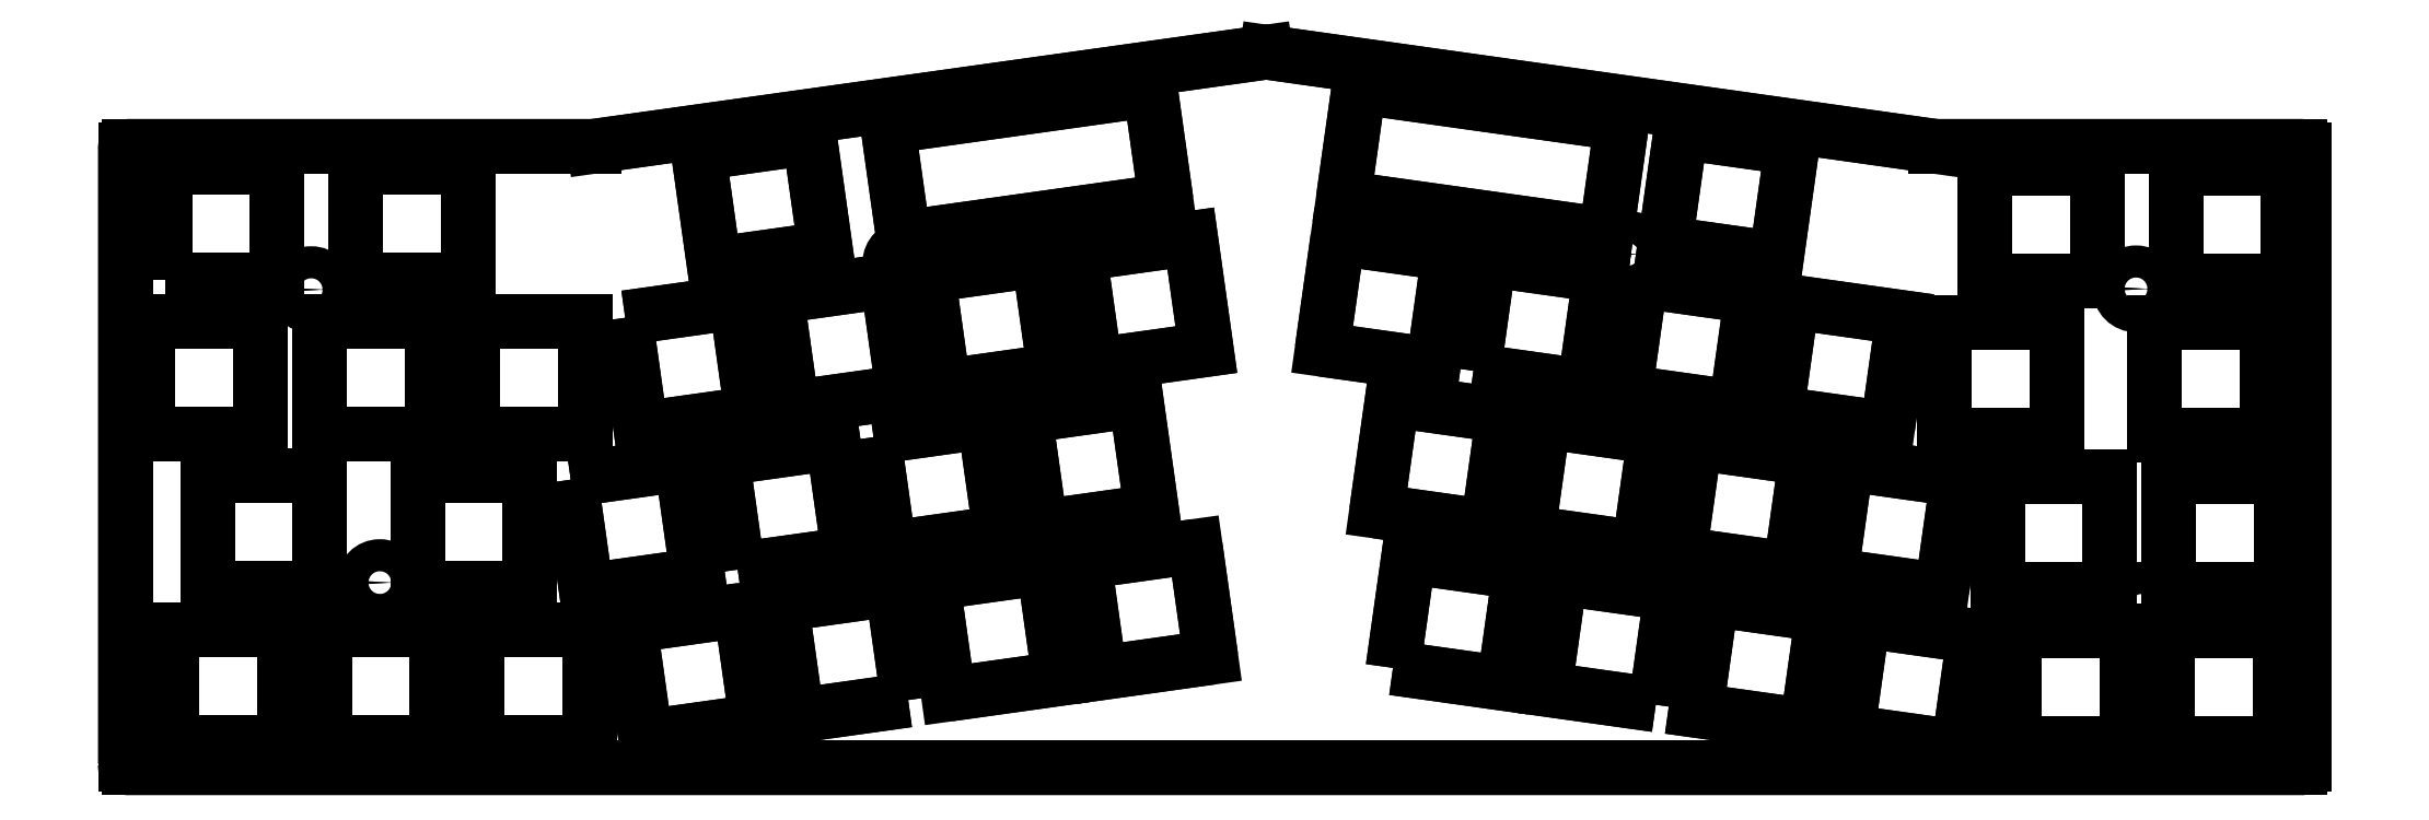
<metadata>
{"format":"dxf","ext":"dxf","renderer":"ezdxf+matplotlib","layout":"modelspace","background":"white","min_lineweight":24,"dpi":150}
</metadata>
<code>
0
SECTION
2
ENTITIES
0
LWPOLYLINE
8
0
90
14
70
1
43
0
10
-280.8
20
34.73
10
-280.8
20
111.2
42
-0.4142
10
-280.3
20
111.7
10
-222.5
20
111.7
42
0.03483
10
-222.4
20
111.7
10
-138.7
20
123.5
42
-0.06994
10
-138.6
20
123.5
10
-55.4
20
111.7
42
0.03502
10
-55.33
20
111.7
10
-9.836
20
111.7
42
-0.4142
10
-9.336
20
111.2
10
-9.336
20
34.73
42
-0.4142
10
-9.836
20
34.23
10
-280.3
20
34.23
42
-0.4142
0
LWPOLYLINE
8
0
90
4
70
1
43
0
10
-12.21
20
70.51
10
-26.21
20
70.51
10
-26.21
20
56.51
10
-12.21
20
56.51
0
LWPOLYLINE
8
0
90
4
70
1
43
0
10
-12.4
20
37.26
10
-12.4
20
51.26
10
-26.4
20
51.26
10
-26.4
20
37.26
0
LWPOLYLINE
8
0
90
4
70
1
43
0
10
-45.44
20
37.27
10
-31.44
20
37.27
10
-31.44
20
51.27
10
-45.44
20
51.27
0
LWPOLYLINE
8
0
90
4
70
1
43
0
10
-33.55
20
56.51
10
-33.55
20
70.51
10
-47.55
20
70.51
10
-47.55
20
56.51
0
LWPOLYLINE
8
0
90
4
70
1
43
0
10
-66.27
20
38.73
10
-52.41
20
36.79
10
-50.46
20
50.65
10
-64.32
20
52.6
0
LWPOLYLINE
8
0
90
4
70
1
43
0
10
-54.48
20
56.33
10
-52.53
20
70.19
10
-66.39
20
72.14
10
-68.34
20
58.27
0
LWPOLYLINE
8
0
90
4
70
1
43
0
10
-73.35
20
58.98
10
-71.4
20
72.84
10
-85.26
20
74.79
10
-87.21
20
60.92
0
LWPOLYLINE
8
0
90
4
70
1
43
0
10
-71.28
20
39.45
10
-69.33
20
53.31
10
-83.19
20
55.26
10
-85.14
20
41.39
0
LWPOLYLINE
8
0
90
4
70
1
43
0
10
-14.01
20
75.75
10
-14.01
20
89.75
10
-28.01
20
89.75
10
-28.01
20
75.75
0
LWPOLYLINE
8
0
90
4
70
1
43
0
10
-145.6
20
47.99
10
-147.5
20
61.86
10
-161.4
20
59.91
10
-159.4
20
46.05
0
LWPOLYLINE
8
0
90
4
70
1
43
0
10
-90.14
20
42.1
10
-88.19
20
55.96
10
-102.1
20
57.91
10
-104
20
44.04
0
LWPOLYLINE
8
0
90
4
70
1
43
0
10
-122.9
20
46.69
10
-109
20
44.75
10
-107.1
20
58.61
10
-120.9
20
60.56
0
LWPOLYLINE
8
0
90
4
70
1
43
0
10
-166.8
20
64.25
10
-152.9
20
66.19
10
-154.9
20
80.06
10
-168.7
20
78.11
0
LWPOLYLINE
8
0
90
4
70
1
43
0
10
-11.33
20
109
10
-25.33
20
109
10
-25.33
20
94.98
10
-11.33
20
94.98
0
LWPOLYLINE
8
0
90
4
70
1
43
0
10
-112.9
20
83.74
10
-99
20
81.8
10
-97.05
20
95.66
10
-110.9
20
97.61
0
LWPOLYLINE
8
0
90
4
70
1
43
0
10
-124.9
20
66.23
10
-111.1
20
64.29
10
-109.1
20
78.15
10
-123
20
80.1
0
LWPOLYLINE
8
0
90
4
70
1
43
0
10
-92.04
20
94.97
10
-93.99
20
81.1
10
-80.13
20
79.16
10
-78.18
20
93.02
0
LWPOLYLINE
8
0
90
4
70
1
43
0
10
-104.1
20
77.44
10
-106.1
20
63.57
10
-92.21
20
61.63
10
-90.26
20
75.49
0
LWPOLYLINE
8
0
90
4
70
1
43
0
10
-73.17
20
92.32
10
-75.12
20
78.45
10
-61.26
20
76.51
10
-59.31
20
90.37
0
LWPOLYLINE
8
0
90
4
70
1
43
0
10
-129.1
20
105.3
10
-96.33
20
100.7
10
-94.38
20
114.6
10
-127.1
20
119.2
0
LWPOLYLINE
8
0
90
4
70
1
43
0
10
-131.7
20
86.41
10
-117.8
20
84.47
10
-115.9
20
98.33
10
-129.8
20
100.3
0
LWPOLYLINE
8
0
90
4
70
1
43
0
10
-49.16
20
95
10
-35.16
20
95
10
-35.16
20
109
10
-49.16
20
109
0
LWPOLYLINE
8
0
90
4
70
1
43
0
10
-54.21
20
75.75
10
-40.21
20
75.75
10
-40.21
20
89.75
10
-54.21
20
89.75
0
LWPOLYLINE
8
0
90
4
70
1
43
0
10
-185.8
20
114.2
10
-183.9
20
100.3
10
-151.2
20
104.9
10
-153.1
20
118.8
0
LWPOLYLINE
8
0
90
4
70
1
43
0
10
-162
20
98.3
10
-160
20
84.44
10
-146.1
20
86.38
10
-148.1
20
100.2
0
LWPOLYLINE
8
0
90
4
70
1
43
0
10
-237.5
20
89.89
10
-237.5
20
75.89
10
-223.5
20
75.89
10
-223.5
20
89.89
0
LWPOLYLINE
8
0
90
4
70
1
43
0
10
-218.6
20
90.35
10
-216.6
20
76.49
10
-202.7
20
78.43
10
-204.7
20
92.3
0
LWPOLYLINE
8
0
90
4
70
1
43
0
10
-225.3
20
70.16
10
-223.4
20
56.3
10
-209.5
20
58.24
10
-211.5
20
72.11
0
LWPOLYLINE
8
0
90
4
70
1
43
0
10
-204.5
20
58.95
10
-190.7
20
60.89
10
-192.6
20
74.76
10
-206.5
20
72.81
0
LWPOLYLINE
8
0
90
4
70
1
43
0
10
-187.6
20
75.46
10
-185.7
20
61.6
10
-171.8
20
63.54
10
-173.7
20
77.41
0
LWPOLYLINE
8
0
90
4
70
1
43
0
10
-185.8
20
94.95
10
-199.7
20
93
10
-197.8
20
79.14
10
-183.9
20
81.08
0
LWPOLYLINE
8
0
90
4
70
1
43
0
10
-167
20
97.59
10
-180.8
20
95.64
10
-178.9
20
81.78
10
-165
20
83.72
0
LWPOLYLINE
8
0
90
4
70
1
43
0
10
-183.3
20
42.68
10
-185.2
20
56.55
10
-199.1
20
54.6
10
-197.2
20
40.74
0
LWPOLYLINE
8
0
90
4
70
1
43
0
10
-178.3
20
43.41
10
-164.4
20
45.35
10
-166.4
20
59.22
10
-180.2
20
57.27
0
LWPOLYLINE
8
0
90
4
70
1
43
0
10
-204.1
20
53.89
10
-218
20
51.94
10
-216
20
38.08
10
-202.2
20
40.02
0
LWPOLYLINE
8
0
90
4
70
1
43
0
10
-209.4
20
110.9
10
-207.5
20
97.01
10
-193.6
20
98.95
10
-195.6
20
112.8
0
LWPOLYLINE
8
0
90
4
70
1
43
0
10
-256.6
20
70.65
10
-270.6
20
70.65
10
-270.6
20
56.65
10
-256.6
20
56.65
0
LWPOLYLINE
8
0
90
4
70
1
43
0
10
-230.4
20
56.64
10
-230.4
20
70.64
10
-244.4
20
70.64
10
-244.4
20
56.64
0
LWPOLYLINE
8
0
90
4
70
1
43
0
10
-264
20
75.88
10
-264
20
89.88
10
-278
20
89.88
10
-278
20
75.88
0
LWPOLYLINE
8
0
90
4
70
1
43
0
10
-242.6
20
89.88
10
-256.6
20
89.88
10
-256.6
20
75.88
10
-242.6
20
75.88
0
LWPOLYLINE
8
0
90
4
70
1
43
0
10
-275.9
20
95.13
10
-261.9
20
95.13
10
-261.9
20
109.1
10
-275.9
20
109.1
0
LWPOLYLINE
8
0
90
4
70
1
43
0
10
-252.1
20
109.1
10
-252.1
20
95.11
10
-238.1
20
95.11
10
-238.1
20
109.1
0
LWPOLYLINE
8
0
90
4
70
1
43
0
10
-275.1
20
51.39
10
-275.1
20
37.39
10
-261.1
20
37.39
10
-261.1
20
51.39
0
LWPOLYLINE
8
0
90
4
70
1
43
0
10
-223
20
37.4
10
-223
20
51.4
10
-237
20
51.4
10
-237
20
37.4
0
LWPOLYLINE
8
0
90
4
70
1
43
0
10
-242
20
37.41
10
-242
20
51.41
10
-256
20
51.41
10
-256
20
37.41
0
LWPOLYLINE
8
0
90
4
70
1
43
0
10
-87.03
20
113.5
10
-88.98
20
99.63
10
-75.12
20
97.69
10
-73.17
20
111.6
0
CIRCLE
8
0
10
-29.56
20
54.49
30
0
40
1.15
210
0
220
0
230
1
0
CIRCLE
8
0
10
-104.3
20
60.15
30
0
40
1.15
210
0
220
0
230
1
0
CIRCLE
8
0
10
-164
20
61.52
30
0
40
1.15
210
0
220
0
230
1
0
CIRCLE
8
0
10
-93.64
20
98.26
30
0
40
1.15
210
0
220
0
230
1
0
CIRCLE
8
0
10
-30.3
20
93.96
30
0
40
1.15
210
0
220
0
230
1
0
CIRCLE
8
0
10
-183.6
20
97.16
30
0
40
1.15
210
0
220
0
230
1
0
CIRCLE
8
0
10
-249.1
20
57.33
30
0
40
1.15
210
0
220
0
230
1
0
CIRCLE
8
0
10
-257.7
20
93.86
30
0
40
1.15
210
0
220
0
230
1
0
LINE
8
0
10
-280.8
20
34.73
30
0
11
-280.8
21
111.2
31
0
0
ARC
8
0
10
-280.3
20
34.73
30
0
40
0.5
210
0
220
0
230
1
50
180
51
270
0
ARC
8
0
10
-280.3
20
111.2
30
0
40
0.5
210
0
220
-0
230
1
50
90
51
180
0
LINE
8
0
10
-280.3
20
111.7
30
0
11
-222.5
21
111.7
31
0
0
ARC
8
0
10
-222.5
20
112.2
30
0
40
0.5
210
0
220
0
230
1
50
270
51
278
0
LINE
8
0
10
-222.4
20
111.7
30
0
11
-138.7
21
123.5
31
0
0
ARC
8
0
10
-138.7
20
123
30
0
40
0.5
210
0
220
-0
230
1
50
81.98
51
97.98
0
LINE
8
0
10
-138.6
20
123.5
30
0
11
-55.4
21
111.7
31
0
0
ARC
8
0
10
-55.33
20
112.2
30
0
40
0.5
210
0
220
0
230
1
50
262
51
270
0
LINE
8
0
10
-55.33
20
111.7
30
0
11
-9.836
21
111.7
31
0
0
ARC
8
0
10
-9.836
20
111.2
30
0
40
0.5
210
0
220
0
230
1
50
0
51
90
0
LINE
8
0
10
-9.336
20
111.2
30
0
11
-9.336
21
34.73
31
0
0
ARC
8
0
10
-9.836
20
34.73
30
0
40
0.5
210
0
220
0
230
1
50
-90
51
0
0
LINE
8
0
10
-9.836
20
34.23
30
0
11
-280.3
21
34.23
31
0
0
LWPOLYLINE
8
0
90
4
70
1
43
0
10
-180.8
20
95.64
10
-178.9
20
81.78
10
-165
20
83.72
10
-167
20
97.59
0
LWPOLYLINE
8
0
90
4
70
1
43
0
10
-197.8
20
79.14
10
-183.9
20
81.08
10
-185.8
20
94.95
10
-199.7
20
93
0
CIRCLE
8
0
10
-183.6
20
97.16
30
0
40
2
210
0
220
0
230
1
0
LWPOLYLINE
8
0
90
4
70
1
43
0
10
-195.6
20
112.8
10
-209.4
20
110.9
10
-207.5
20
97.01
10
-193.6
20
98.95
0
LWPOLYLINE
8
0
90
4
70
1
43
0
10
-151.1
20
104.9
10
-153.1
20
118.8
10
-185.8
20
114.2
10
-183.9
20
100.3
0
LWPOLYLINE
8
0
90
4
70
1
43
0
10
-187.6
20
75.46
10
-185.7
20
61.6
10
-171.8
20
63.54
10
-173.7
20
77.41
0
CIRCLE
8
0
10
-164
20
61.52
30
0
40
2
210
0
220
0
230
1
0
LWPOLYLINE
8
0
90
4
70
1
43
0
10
-168.7
20
78.11
10
-166.8
20
64.25
10
-152.9
20
66.19
10
-154.9
20
80.06
0
LWPOLYLINE
8
0
90
4
70
1
43
0
10
-218.6
20
90.35
10
-216.6
20
76.49
10
-202.7
20
78.43
10
-204.7
20
92.3
0
LWPOLYLINE
8
0
90
4
70
1
43
0
10
-180.2
20
57.27
10
-178.3
20
43.41
10
-164.4
20
45.35
10
-166.4
20
59.22
0
LWPOLYLINE
8
0
90
4
70
1
43
0
10
-183.3
20
42.68
10
-185.2
20
56.55
10
-199.1
20
54.6
10
-197.2
20
40.74
0
LWPOLYLINE
8
0
90
4
70
1
43
0
10
-204.5
20
58.95
10
-190.7
20
60.89
10
-192.6
20
74.76
10
-206.5
20
72.81
0
LWPOLYLINE
8
0
90
4
70
1
43
0
10
-202.2
20
40.02
10
-204.1
20
53.89
10
-218
20
51.94
10
-216
20
38.08
0
LWPOLYLINE
8
0
90
4
70
1
43
0
10
-237
20
51.4
10
-237
20
37.4
10
-223
20
37.4
10
-223
20
51.4
0
LWPOLYLINE
8
0
90
4
70
1
43
0
10
-225.3
20
70.16
10
-223.4
20
56.3
10
-209.5
20
58.24
10
-211.5
20
72.11
0
LWPOLYLINE
8
0
90
4
70
1
43
0
10
-264
20
89.88
10
-278
20
89.88
10
-278
20
75.88
10
-264
20
75.88
0
LWPOLYLINE
8
0
90
4
70
1
43
0
10
-256.6
20
75.88
10
-242.6
20
75.88
10
-242.6
20
89.88
10
-256.6
20
89.88
0
LWPOLYLINE
8
0
90
4
70
1
43
0
10
-256.6
20
56.65
10
-256.6
20
70.65
10
-270.6
20
70.65
10
-270.6
20
56.65
0
LWPOLYLINE
8
0
90
4
70
1
43
0
10
-244.4
20
70.64
10
-244.4
20
56.64
10
-230.4
20
56.64
10
-230.4
20
70.64
0
LWPOLYLINE
8
0
90
4
70
1
43
0
10
-237.5
20
75.89
10
-223.5
20
75.89
10
-223.5
20
89.89
10
-237.5
20
89.89
0
LWPOLYLINE
8
0
90
4
70
1
43
0
10
-275.9
20
95.13
10
-261.9
20
95.13
10
-261.9
20
109.1
10
-275.9
20
109.1
0
LWPOLYLINE
8
0
90
4
70
1
43
0
10
-252.1
20
109.1
10
-252.1
20
95.11
10
-238.1
20
95.11
10
-238.1
20
109.1
0
CIRCLE
8
0
10
-257.7
20
93.86
30
0
40
2
210
0
220
0
230
1
0
LWPOLYLINE
8
0
90
4
70
1
43
0
10
-242
20
51.41
10
-256
20
51.41
10
-256
20
37.41
10
-242
20
37.41
0
LWPOLYLINE
8
0
90
4
70
1
43
0
10
-275.1
20
37.39
10
-261.1
20
37.39
10
-261.1
20
51.39
10
-275.1
20
51.39
0
CIRCLE
8
0
10
-249.1
20
57.33
30
0
40
2
210
0
220
0
230
1
0
LWPOLYLINE
8
0
90
4
70
1
43
0
10
-54.21
20
89.75
10
-54.21
20
75.75
10
-40.21
20
75.75
10
-40.21
20
89.75
0
LWPOLYLINE
8
0
90
4
70
1
43
0
10
-61.26
20
76.51
10
-59.31
20
90.37
10
-73.17
20
92.32
10
-75.12
20
78.45
0
LWPOLYLINE
8
0
90
4
70
1
43
0
10
-92.04
20
94.97
10
-93.99
20
81.1
10
-80.13
20
79.16
10
-78.18
20
93.02
0
CIRCLE
8
0
10
-93.64
20
98.26
30
0
40
2
210
0
220
0
230
1
0
LWPOLYLINE
8
0
90
4
70
1
43
0
10
-87.03
20
113.5
10
-88.98
20
99.63
10
-75.12
20
97.69
10
-73.17
20
111.6
0
LWPOLYLINE
8
0
90
4
70
1
43
0
10
-35.16
20
95
10
-35.16
20
109
10
-49.16
20
109
10
-49.16
20
95
0
LWPOLYLINE
8
0
90
4
70
1
43
0
10
-129.8
20
100.3
10
-131.7
20
86.41
10
-117.8
20
84.47
10
-115.9
20
98.33
0
LWPOLYLINE
8
0
90
4
70
1
43
0
10
-112.9
20
83.74
10
-99
20
81.8
10
-97.05
20
95.66
10
-110.9
20
97.61
0
LWPOLYLINE
8
0
90
4
70
1
43
0
10
-122.9
20
46.69
10
-109
20
44.75
10
-107.1
20
58.61
10
-120.9
20
60.56
0
CIRCLE
8
0
10
-104.3
20
60.15
30
0
40
2
210
0
220
0
230
1
0
LWPOLYLINE
8
0
90
4
70
1
43
0
10
-90.14
20
42.1
10
-88.19
20
55.96
10
-102.1
20
57.91
10
-104
20
44.04
0
LWPOLYLINE
8
0
90
4
70
1
43
0
10
-90.26
20
75.49
10
-104.1
20
77.44
10
-106.1
20
63.57
10
-92.21
20
61.63
0
LWPOLYLINE
8
0
90
4
70
1
43
0
10
-109.1
20
78.15
10
-123
20
80.1
10
-124.9
20
66.23
10
-111.1
20
64.29
0
LWPOLYLINE
8
0
90
4
70
1
43
0
10
-50.46
20
50.65
10
-64.32
20
52.6
10
-66.27
20
38.73
10
-52.41
20
36.79
0
LWPOLYLINE
8
0
90
4
70
1
43
0
10
-69.33
20
53.31
10
-83.19
20
55.26
10
-85.14
20
41.39
10
-71.28
20
39.45
0
LWPOLYLINE
8
0
90
4
70
1
43
0
10
-87.21
20
60.92
10
-73.35
20
58.98
10
-71.4
20
72.84
10
-85.26
20
74.79
0
LWPOLYLINE
8
0
90
4
70
1
43
0
10
-66.39
20
72.14
10
-68.34
20
58.27
10
-54.48
20
56.33
10
-52.53
20
70.19
0
LWPOLYLINE
8
0
90
4
70
1
43
0
10
-33.55
20
70.51
10
-47.55
20
70.51
10
-47.55
20
56.51
10
-33.55
20
56.51
0
LWPOLYLINE
8
0
90
4
70
1
43
0
10
-160
20
84.44
10
-146.1
20
86.38
10
-148.1
20
100.2
10
-162
20
98.3
0
LWPOLYLINE
8
0
90
4
70
1
43
0
10
-147.5
20
61.86
10
-161.4
20
59.91
10
-159.4
20
46.05
10
-145.6
20
47.99
0
LWPOLYLINE
8
0
90
4
70
1
43
0
10
-94.38
20
114.6
10
-127.1
20
119.2
10
-129.1
20
105.3
10
-96.33
20
100.7
0
LWPOLYLINE
8
0
90
4
70
1
43
0
10
-28.01
20
75.75
10
-14.01
20
75.75
10
-14.01
20
89.75
10
-28.01
20
89.75
0
CIRCLE
8
0
10
-30.3
20
93.96
30
0
40
2
210
0
220
0
230
1
0
LWPOLYLINE
8
0
90
4
70
1
43
0
10
-25.33
20
94.98
10
-11.33
20
94.98
10
-11.33
20
109
10
-25.33
20
109
0
LWPOLYLINE
8
0
90
4
70
1
43
0
10
-26.4
20
51.26
10
-26.4
20
37.26
10
-12.4
20
37.26
10
-12.4
20
51.26
0
CIRCLE
8
0
10
-29.56
20
54.49
30
0
40
2
210
0
220
0
230
1
0
LWPOLYLINE
8
0
90
4
70
1
43
0
10
-45.44
20
37.27
10
-31.44
20
37.27
10
-31.44
20
51.27
10
-45.44
20
51.27
0
LWPOLYLINE
8
0
90
4
70
1
43
0
10
-26.21
20
56.51
10
-12.21
20
56.51
10
-12.21
20
70.51
10
-26.21
20
70.51
0
ENDSEC
0
EOF

</code>
